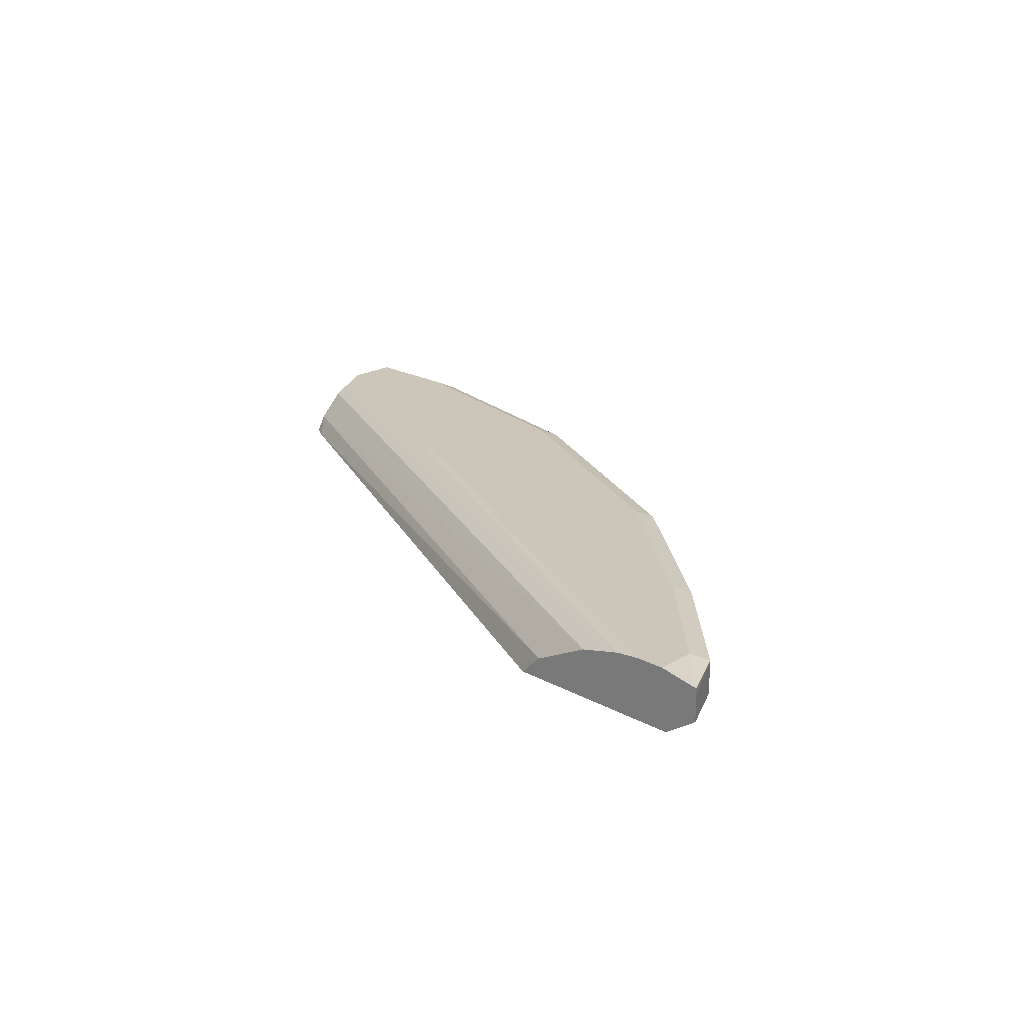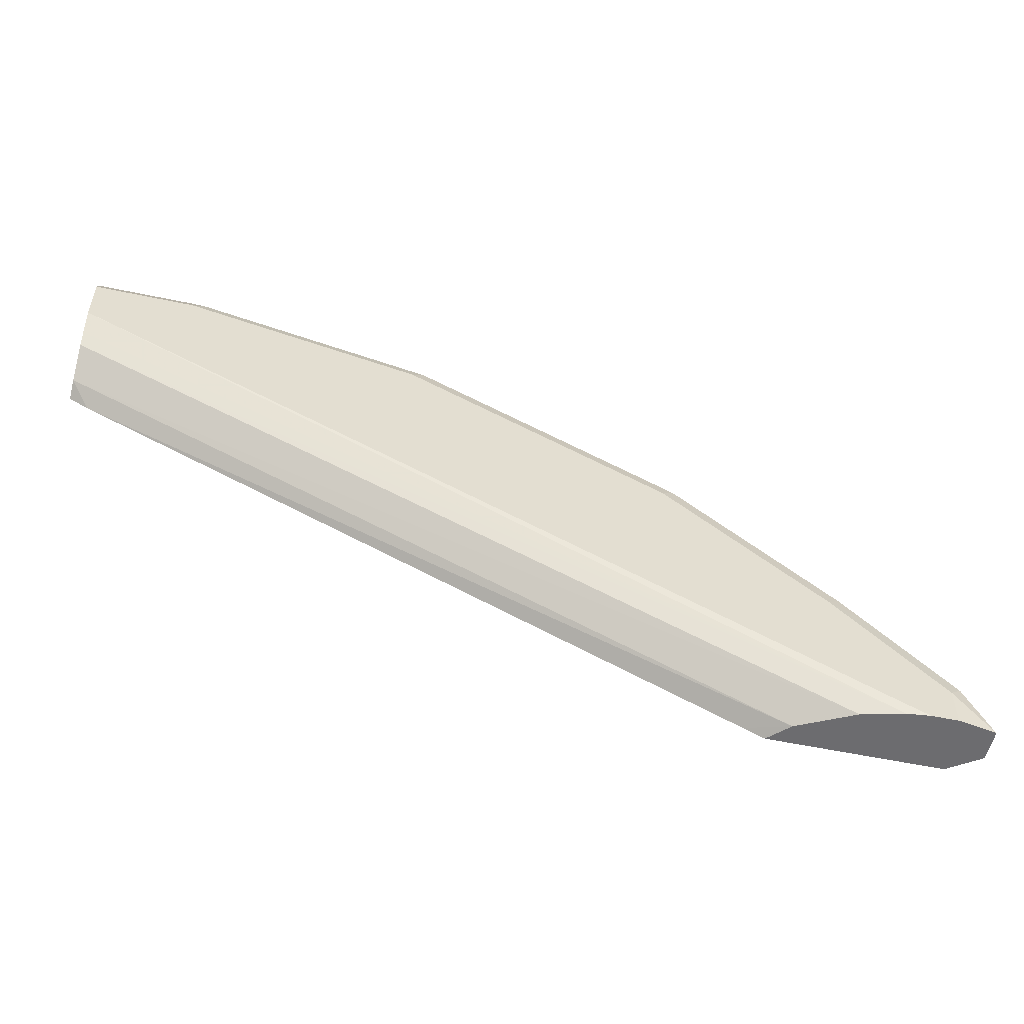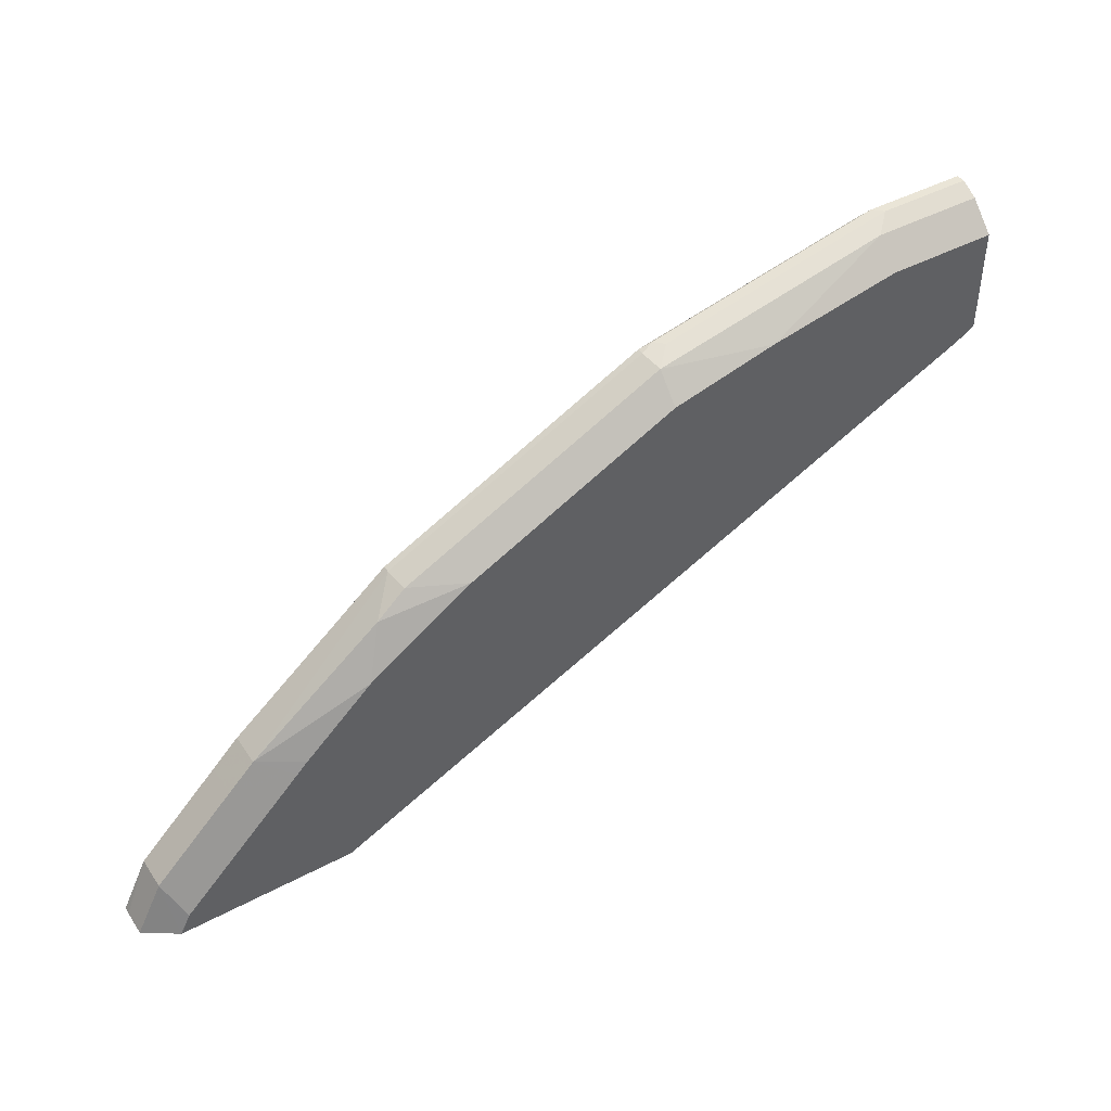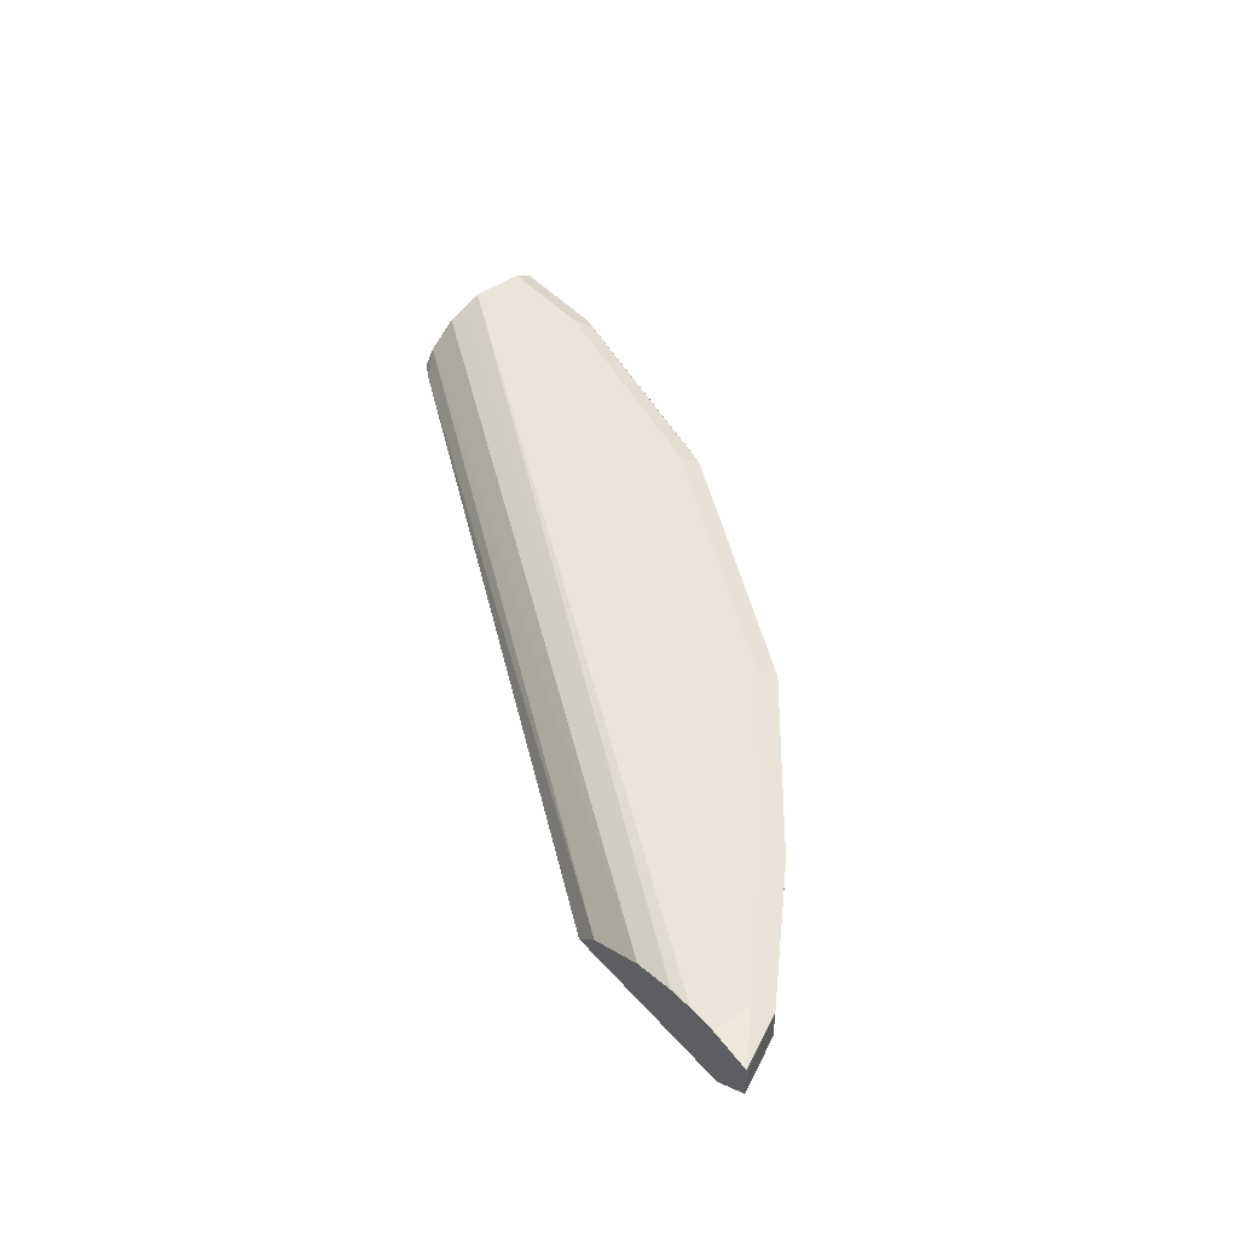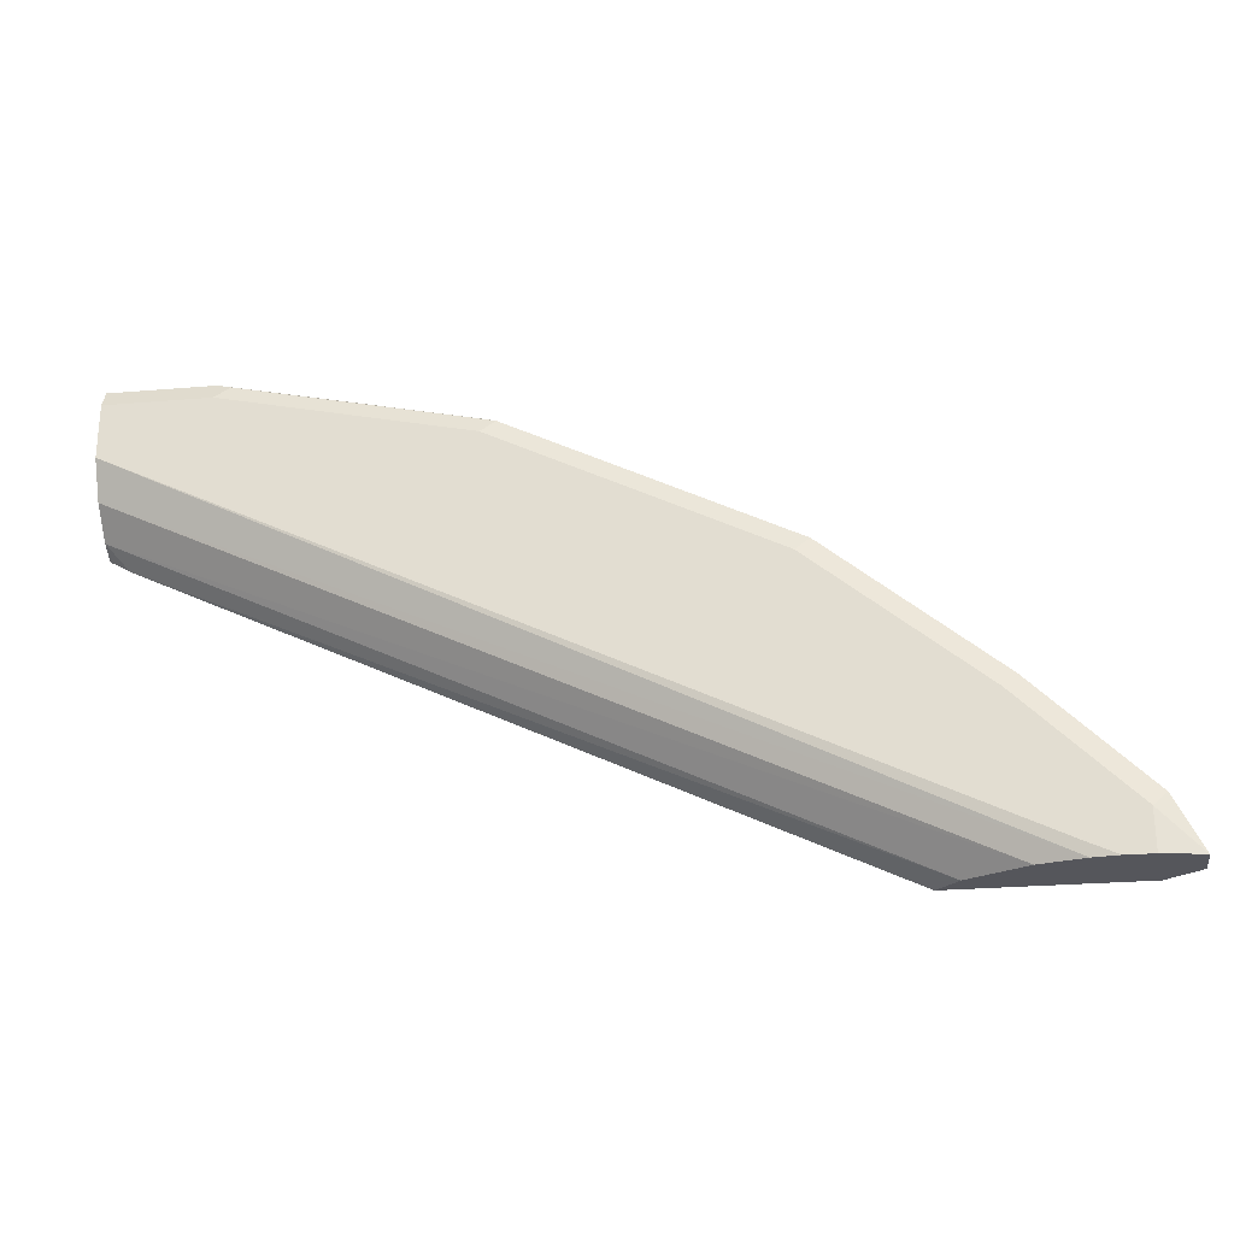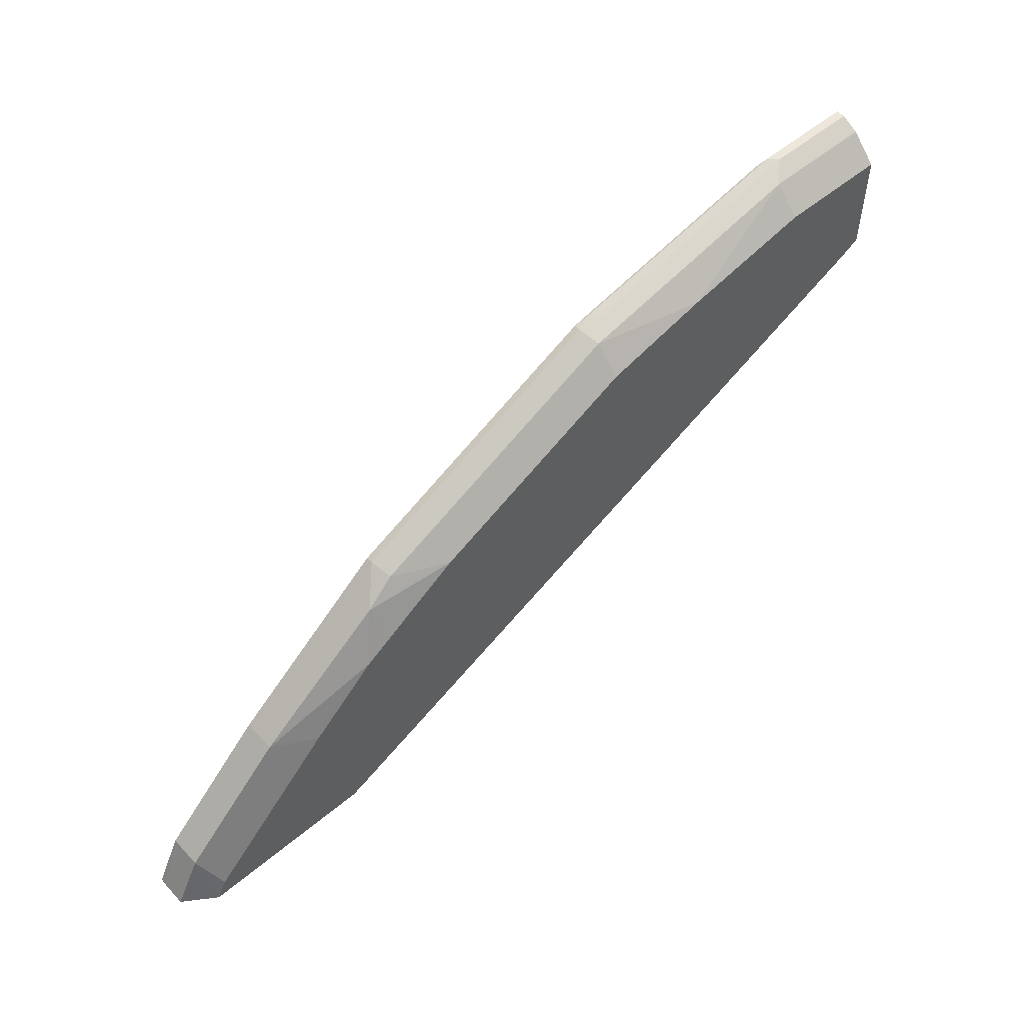
<metadata>
{"format":"obj","ext":"obj","renderer":"f3d","projection":"perspective","resolution":1024,"background":"white","views":[{"elev":20.9,"azim":-135.9,"up":"+Y"},{"elev":-53.8,"azim":167.2,"up":"+Z"},{"elev":44.1,"azim":-32.0,"up":"+Z"},{"elev":45.2,"azim":-128.7,"up":"+Y"},{"elev":-26.2,"azim":-172.4,"up":"+Z"},{"elev":53.7,"azim":-41.8,"up":"+Z"}]}
</metadata>
<code>
v -0.5964 -0.2352 0.5729
v -0.7336 -0.2352 0.5729
v -0.6124 -0.2192 0.5729
v -0.5804 -0.2352 0.5805
v -0.7261 -0.2352 0.5889
v -0.7343 -0.235 0.5729
v -0.6561 -0.1973 0.5729
v -0.04533 -0.222 0.8462
v -0.06028 -0.2352 0.8302
v -0.7387 -0.2185 0.6138
v -0.6991 -0.2352 0.6159
v -0.7592 -0.2181 0.5729
v -0.6886 -0.1892 0.5729
v -0.04533 -0.2011 0.867
v -0.04533 -0.2352 0.8387
v -0.7179 -0.2185 0.6347
v -0.7387 -0.1925 0.6138
v -0.6783 -0.2352 0.6367
v -0.7592 -0.1984 0.5729
v -0.7074 -0.1873 0.5729
v -0.6866 -0.1873 0.5826
v -0.04533 -0.1873 0.8947
v -0.04533 -0.1958 0.8776
v -0.04533 -0.2352 0.9228
v -0.7074 -0.2081 0.6451
v -0.6305 -0.2352 0.6845
v -0.6762 -0.2185 0.6763
v -0.7179 -0.1925 0.6347
v -0.7283 -0.1873 0.6035
v -0.7588 -0.1927 0.5729
v -0.7283 -0.1873 0.5729
v -0.04533 -0.1873 0.9364
v -0.04533 -0.215 0.9433
v -0.1322 -0.2352 0.9228
v -0.7074 -0.1951 0.6451
v -0.6221 -0.2352 0.693
v -0.6554 -0.2185 0.6971
v -0.6762 -0.1925 0.6763
v -0.645 -0.1873 0.6867
v -0.04533 -0.1942 0.9502
v -0.1249 -0.1873 0.9364
v -0.1353 -0.1925 0.9468
v -0.04533 -0.2011 0.9502
v -0.1318 -0.215 0.9433
v -0.2362 -0.2352 0.902
v -0.568 -0.2352 0.7428
v -0.6554 -0.1925 0.6971
v -0.5514 -0.2185 0.7803
v -0.541 -0.2081 0.7907
v -0.5306 -0.1977 0.8011
v -0.5306 -0.1925 0.8011
v -0.5202 -0.1873 0.7907
v -0.1249 -0.1942 0.9502
v -0.3122 -0.1873 0.8947
v -0.3226 -0.1925 0.9051
v -0.1179 -0.2011 0.9502
v -0.3191 -0.215 0.9017
v -0.3192 -0.2352 0.881
v -0.5481 -0.2352 0.7562
v -0.4856 -0.2352 0.7978
v -0.5271 -0.215 0.7976
v -0.3607 -0.215 0.8809
v -0.3226 -0.1977 0.9051
v -0.4785 -0.1873 0.8115
v -0.3122 -0.1942 0.9086
v -0.3538 -0.1873 0.8739
v -0.3052 -0.2011 0.9086
v -0.3608 -0.2352 0.8602
f 34 44 45
f 33 56 44
f 39 51 52
f 32 42 40
f 33 43 56
f 36 46 37
f 39 47 51
f 37 48 49
f 37 49 50
f 37 50 51
f 37 51 47
f 38 47 39
f 32 41 42
f 37 46 48
f 29 31 30
f 26 36 37
f 28 38 39
f 28 35 38
f 27 47 38
f 27 37 47
f 26 37 27
f 25 38 35
f 25 27 38
f 24 44 34
f 24 33 44
f 20 22 21
f 20 32 22
f 20 41 32
f 20 54 41
f 28 39 29
f 40 42 53
f 60 62 61
f 40 56 43
f 20 66 54
f 60 68 62
f 58 62 68
f 57 62 58
f 57 63 62
f 57 65 63
f 55 66 64
f 55 63 65
f 54 66 55
f 53 67 56
f 53 65 67
f 53 55 65
f 51 64 52
f 51 55 64
f 40 53 56
f 50 55 51
f 50 62 63
f 50 61 62
f 49 61 50
f 48 61 49
f 48 60 61
f 48 59 60
f 46 59 48
f 45 57 58
f 44 57 45
f 44 67 57
f 44 56 67
f 42 55 53
f 41 55 42
f 41 54 55
f 50 63 55
f 20 64 66
f 57 67 65
f 20 39 52
f 3 9 4
f 3 8 9
f 3 7 8
f 2 5 6
f 1 5 2
f 1 11 5
f 1 18 11
f 1 26 18
f 1 36 26
f 1 46 36
f 1 59 46
f 1 60 59
f 1 68 60
f 1 58 68
f 5 10 6
f 1 45 58
f 1 24 34
f 1 15 24
f 1 9 15
f 1 4 9
f 1 3 4
f 1 7 3
f 1 13 7
f 1 20 13
f 20 52 64
f 1 30 31
f 1 19 30
f 1 12 19
f 1 6 12
f 1 2 6
f 1 34 45
f 5 11 10
f 1 31 20
f 7 13 14
f 6 10 12
f 20 29 39
f 20 31 29
f 17 29 30
f 17 28 29
f 16 27 25
f 16 26 27
f 16 18 26
f 13 23 14
f 13 22 23
f 13 21 22
f 13 20 21
f 10 18 16
f 10 11 18
f 10 19 12
f 17 30 19
f 10 28 17
f 10 17 19
f 8 14 23
f 8 22 32
f 8 32 40
f 8 40 43
f 8 43 33
f 8 23 22
f 7 14 8
f 8 24 15
f 8 15 9
f 10 16 25
f 10 25 35
f 8 33 24
f 10 35 28

</code>
